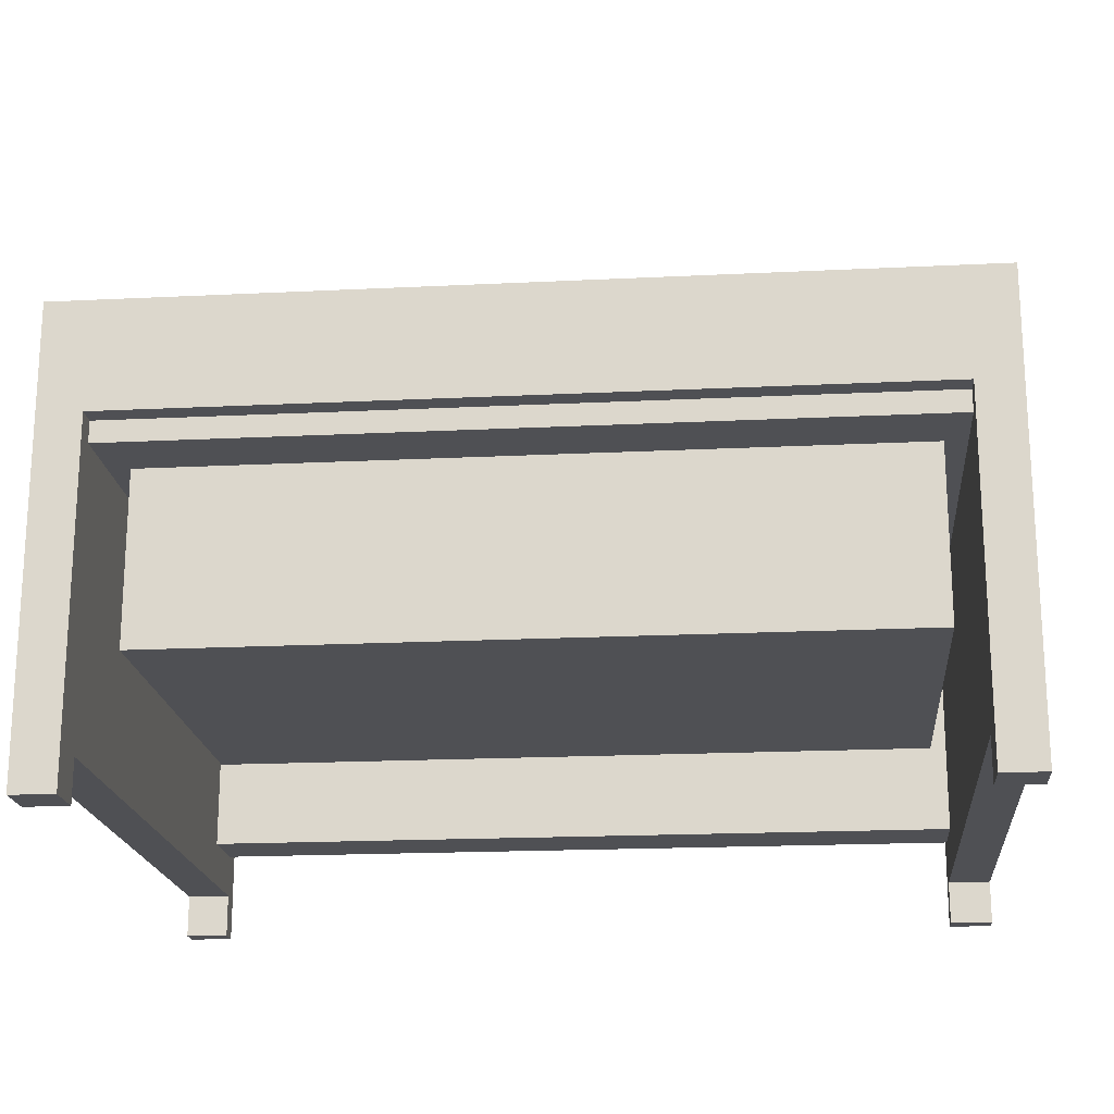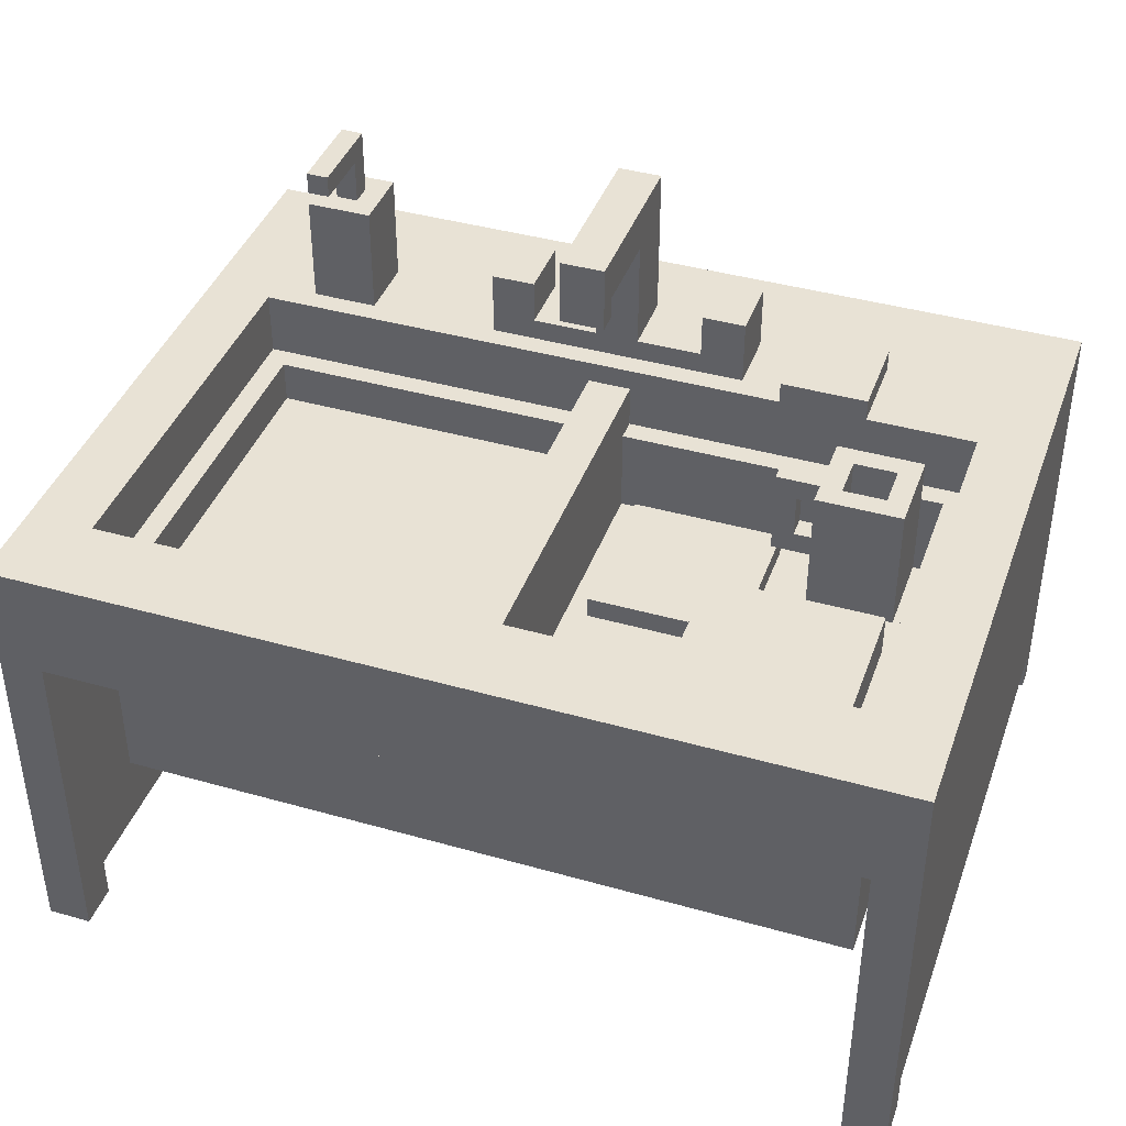
<metadata>
{"format":"obj","ext":"obj","renderer":"f3d","projection":"perspective","resolution":1024,"background":"white","views":[{"elev":-19.2,"azim":5.3,"up":"+Y"},{"elev":40.8,"azim":19.1,"up":"+Y"}]}
</metadata>
<code>
o
v -2 0 1.2
v -2 0 1
v -2 0 -1.8
v -2 0 -1.9
v -2 0.2 1
v -2 0.2 -1.8
v -2 2.1 1.2
v -2 2.1 -1.9
v -1.7 0.7 0.8
v -1.7 0.7 -1.1
v -1.7 1.5 0.8
v -1.7 1.5 -1.1
v -1.5 2.1 -1.1
v -1.5 2.1 -1.4
v -1.5 2.3 -1.1
v -1.5 2.3 -1.4
v -1.5 2.4 -1.1
v -1.5 2.4 -1.4
v -1.5 2.6 -1.1
v -1.5 2.6 -1.4
v -1.4 2.6 -1.2
v -1.4 2.6 -1.3
v -1.4 2.8 -0.9
v -1.4 2.8 -1.2
v -1.4 2.9 -0.9
v -1.4 2.9 -1.3
v -0.6 2.1 -1.1
v -0.6 2.1 -1.4
v -0.6 2.2 -1.1
v -0.6 2.2 -1.4
v -0.6 2.4 -1.1
v -0.6 2.4 -1.4
v -0.1 1.6 0.6
v -0.1 1.6 -0.9
v -0.1 1.8 0.8
v -0.1 1.8 0.6
v -0.1 1.8 -0.9
v -0.1 1.8 -1
v -0.1 2 0.8
v -0.1 2 -1
v -0.1 2.2 -1.1
v -0.1 2.2 -1.4
v -0.1 2.6 -0.6
v -0.1 2.6 -0.7
v -0.1 2.7 -0.7
v -0.1 2.7 -1.1
v -0.1 2.9 -0.6
v -0.1 2.9 -1.4
v 0.2 1.4 -0.1
v 0.2 1.4 -0.8
v 0.2 1.5 -0.1
v 0.2 1.5 -0.8
v 0.4 2.2 -1.1
v 0.4 2.2 -1.4
v 0.4 2.4 -1.1
v 0.4 2.4 -1.4
v 0.7 1.4 0.4
v 0.7 1.4 -0.1
v 0.7 1.5 -0.1
v 0.7 1.5 -0.3
v 0.7 1.6 0.4
v 0.7 1.6 -0.3
v 0.8 2.1 -1
v 0.8 2.1 -1.1
v 0.8 2.1 -1.4
v 0.8 2.2 -1
v 0.8 2.2 -1.4
v 0.9 1.6 -0.6
v 0.9 1.6 -0.7
v 0.9 2 -0.6
v 0.9 2 -0.7
v 1.1 1.4 -0.5
v 1.1 1.4 -0.9
v 1.1 1.6 -0.6
v 1.1 1.6 -0.7
v 1.1 1.7 -0.6
v 1.1 1.7 -0.7
v 1.1 1.8 -0.9
v 1.1 1.9 -0.6
v 1.1 1.9 -0.7
v 1.1 2 -0.5
v 1.1 2 -0.6
v 1.1 2 -0.7
v 1.1 2 -0.9
v 1.4 1.4 -0.6
v 1.4 1.4 -0.8
v 1.4 2 -0.6
v 1.4 2 -0.8
v 1.6 1.4 0.6
v 1.6 1.4 -0.9
v 1.6 1.8 0.6
v 1.6 1.8 -0.9
v 1.7 1.8 0.8
v 1.7 1.8 -1
v 1.7 2.1 0.8
v 1.7 2.1 -1
v 1.8 0 1.2
v 1.8 0 1
v 1.8 0 -1.8
v 1.8 0 -1.9
v 1.8 0.2 1
v 1.8 0.2 -1.8
v 1.8 0.4 -1.5
v 1.8 0.4 -1.8
v 1.8 1.3 -1.8
v 1.8 1.3 -1.9
v 1.8 1.5 1.1
v 1.8 1.5 -1.5
v 1.8 1.6 1.2
v 1.8 1.6 1.1
v -1.8 0 1.2
v -1.8 0 1
v -1.8 0 -1.8
v -1.8 0 -1.9
v -1.8 0.2 1
v -1.8 0.2 -1.8
v -1.8 0.4 -1.5
v -1.8 0.4 -1.8
v -1.8 1.3 -1.8
v -1.8 1.3 -1.9
v -1.8 1.5 1.1
v -1.8 1.5 -1.5
v -1.8 1.6 1.2
v -1.8 1.6 1.1
v -1.7 1.8 0.8
v -1.7 1.8 -1
v -1.7 2.1 0.8
v -1.7 2.1 -1
v -1.6 1.6 0.6
v -1.6 1.6 -0.9
v -1.6 1.8 0.6
v -1.6 1.8 -0.9
v -1.3 2.6 -1.2
v -1.3 2.6 -1.3
v -1.3 2.8 -0.9
v -1.3 2.8 -1.2
v -1.3 2.9 -0.9
v -1.3 2.9 -1.3
v -1.2 2.1 -1.1
v -1.2 2.1 -1.4
v -1.2 2.3 -1.1
v -1.2 2.3 -1.4
v -1.2 2.4 -1.1
v -1.2 2.4 -1.4
v -1.2 2.6 -1.1
v -1.2 2.6 -1.4
v -0.4 2.2 -1.1
v -0.4 2.2 -1.4
v -0.4 2.4 -1.1
v -0.4 2.4 -1.4
v 0.1 1.4 0.6
v 0.1 1.4 -0.9
v 0.1 1.8 0.8
v 0.1 1.8 0.6
v 0.1 1.8 -0.9
v 0.1 1.8 -1
v 0.1 2 0.8
v 0.1 2 -1
v 0.1 2.2 -1.1
v 0.1 2.2 -1.4
v 0.1 2.6 -0.6
v 0.1 2.6 -0.7
v 0.1 2.7 -0.7
v 0.1 2.7 -1.1
v 0.1 2.9 -0.6
v 0.1 2.9 -1.4
v 0.6 2.1 -1.1
v 0.6 2.1 -1.4
v 0.6 2.2 -1.1
v 0.6 2.2 -1.4
v 0.6 2.4 -1.1
v 0.6 2.4 -1.4
v 0.9 1.4 -0.3
v 0.9 1.4 -0.8
v 0.9 1.5 -0.3
v 0.9 1.5 -0.8
v 1 1.7 -0.6
v 1 1.7 -0.7
v 1 1.9 -0.6
v 1 1.9 -0.7
v 1.2 1.4 -0.6
v 1.2 1.4 -0.8
v 1.2 2 -0.6
v 1.2 2 -0.8
v 1.2 2.1 -1
v 1.2 2.1 -1.1
v 1.2 2.1 -1.4
v 1.2 2.2 -1
v 1.2 2.2 -1.4
v 1.5 1.4 0.4
v 1.5 1.4 -0.3
v 1.5 1.4 -0.5
v 1.5 1.4 -0.9
v 1.5 1.6 0.4
v 1.5 1.6 -0.3
v 1.5 1.8 -0.9
v 1.5 2 -0.5
v 1.5 2 -0.9
v 1.7 0.7 0.8
v 1.7 0.7 -1.1
v 1.7 1.5 0.8
v 1.7 1.5 -1.1
v 2 0 1.2
v 2 0 1
v 2 0 -1.8
v 2 0 -1.9
v 2 0.2 1
v 2 0.2 -1.8
v 2 2.1 1.2
v 2 2.1 -1.9
v -2 0 1.2
v -2 2.1 1.2
v -1.8 0 1.2
v -1.8 1.6 1.2
v 1.8 0 1.2
v 1.8 1.6 1.2
v 2 0 1.2
v 2 2.1 1.2
v -1.8 1.5 1.1
v -1.8 1.6 1.1
v 1.8 1.5 1.1
v 1.8 1.6 1.1
v -1.7 0.7 0.8
v -1.7 1.5 0.8
v 1.7 0.7 0.8
v 1.7 1.5 0.8
v 0.7 1.4 0.4
v 0.7 1.6 0.4
v 1.5 1.4 0.4
v 1.5 1.6 0.4
v 0.2 1.4 -0.1
v 0.2 1.5 -0.1
v 0.7 1.4 -0.1
v 0.7 1.5 -0.1
v 1.1 1.4 -0.5
v 1.1 2 -0.5
v 1.5 1.4 -0.5
v 1.5 2 -0.5
v -0.1 2.6 -0.6
v -0.1 2.9 -0.6
v 0.1 2.6 -0.6
v 0.1 2.9 -0.6
v 0.9 1.6 -0.6
v 0.9 2 -0.6
v 1 1.7 -0.6
v 1 1.9 -0.6
v 1.1 1.6 -0.6
v 1.1 1.7 -0.6
v 1.1 1.9 -0.6
v 1.1 2 -0.6
v 1.2 1.4 -0.8
v 1.2 2 -0.8
v 1.4 1.4 -0.8
v 1.4 2 -0.8
v -1.6 1.6 -0.9
v -1.6 1.8 -0.9
v -1.4 2.8 -0.9
v -1.4 2.9 -0.9
v -1.3 2.8 -0.9
v -1.3 2.9 -0.9
v -0.1 1.6 -0.9
v -0.1 1.8 -0.9
v 0.1 1.4 -0.9
v 0.1 1.8 -0.9
v 1.1 1.4 -0.9
v 1.1 1.8 -0.9
v 1.5 1.4 -0.9
v 1.5 1.8 -0.9
v 1.6 1.4 -0.9
v 1.6 1.8 -0.9
v -1.7 1.8 -1
v -1.7 2.1 -1
v -0.1 1.8 -1
v -0.1 2 -1
v 0.1 1.8 -1
v 0.1 2 -1
v 0.8 2.1 -1
v 0.8 2.2 -1
v 1.2 2.1 -1
v 1.2 2.2 -1
v 1.7 1.8 -1
v 1.7 2.1 -1
v -1.5 2.1 -1.1
v -1.5 2.3 -1.1
v -1.5 2.4 -1.1
v -1.5 2.6 -1.1
v -1.2 2.1 -1.1
v -1.2 2.3 -1.1
v -1.2 2.4 -1.1
v -1.2 2.6 -1.1
v -0.6 2.1 -1.1
v -0.6 2.2 -1.1
v -0.6 2.4 -1.1
v -0.4 2.2 -1.1
v -0.4 2.4 -1.1
v -0.1 2.2 -1.1
v -0.1 2.7 -1.1
v 0.1 2.2 -1.1
v 0.1 2.7 -1.1
v 0.4 2.2 -1.1
v 0.4 2.4 -1.1
v 0.6 2.1 -1.1
v 0.6 2.2 -1.1
v 0.6 2.4 -1.1
v -1.4 2.6 -1.2
v -1.4 2.8 -1.2
v -1.3 2.6 -1.2
v -1.3 2.8 -1.2
v -1.8 0.4 -1.5
v -1.8 1.5 -1.5
v 1.8 0.4 -1.5
v 1.8 1.5 -1.5
v -2 0 -1.8
v -2 0.2 -1.8
v -1.8 0 -1.8
v -1.8 0.2 -1.8
v 1.8 0 -1.8
v 1.8 0.2 -1.8
v 2 0 -1.8
v 2 0.2 -1.8
v -2 0 1
v -2 0.2 1
v -1.8 0 1
v -1.8 0.2 1
v 1.8 0 1
v 1.8 0.2 1
v 2 0 1
v 2 0.2 1
v -1.7 1.8 0.8
v -1.7 2.1 0.8
v -0.1 1.8 0.8
v -0.1 2 0.8
v 0.1 1.8 0.8
v 0.1 2 0.8
v 1.7 1.8 0.8
v 1.7 2.1 0.8
v -1.6 1.6 0.6
v -1.6 1.8 0.6
v -0.1 1.6 0.6
v -0.1 1.8 0.6
v 0.1 1.4 0.6
v 0.1 1.8 0.6
v 1.6 1.4 0.6
v 1.6 1.8 0.6
v 0.7 1.5 -0.3
v 0.7 1.6 -0.3
v 0.9 1.4 -0.3
v 0.9 1.5 -0.3
v 1.5 1.4 -0.3
v 1.5 1.6 -0.3
v 1.2 1.4 -0.6
v 1.2 2 -0.6
v 1.4 1.4 -0.6
v 1.4 2 -0.6
v -0.1 2.6 -0.7
v -0.1 2.7 -0.7
v 0.1 2.6 -0.7
v 0.1 2.7 -0.7
v 0.9 1.6 -0.7
v 0.9 2 -0.7
v 1 1.7 -0.7
v 1 1.9 -0.7
v 1.1 1.6 -0.7
v 1.1 1.7 -0.7
v 1.1 1.9 -0.7
v 1.1 2 -0.7
v 0.2 1.4 -0.8
v 0.2 1.5 -0.8
v 0.9 1.4 -0.8
v 0.9 1.5 -0.8
v 1.1 1.8 -0.9
v 1.1 2 -0.9
v 1.5 1.8 -0.9
v 1.5 2 -0.9
v -1.7 0.7 -1.1
v -1.7 1.5 -1.1
v 1.7 0.7 -1.1
v 1.7 1.5 -1.1
v -1.4 2.6 -1.3
v -1.4 2.9 -1.3
v -1.3 2.6 -1.3
v -1.3 2.9 -1.3
v -1.5 2.1 -1.4
v -1.5 2.3 -1.4
v -1.5 2.4 -1.4
v -1.5 2.6 -1.4
v -1.2 2.1 -1.4
v -1.2 2.3 -1.4
v -1.2 2.4 -1.4
v -1.2 2.6 -1.4
v -0.6 2.1 -1.4
v -0.6 2.2 -1.4
v -0.6 2.4 -1.4
v -0.4 2.2 -1.4
v -0.4 2.4 -1.4
v -0.1 2.2 -1.4
v -0.1 2.9 -1.4
v 0.1 2.2 -1.4
v 0.1 2.9 -1.4
v 0.4 2.2 -1.4
v 0.4 2.4 -1.4
v 0.6 2.1 -1.4
v 0.6 2.2 -1.4
v 0.6 2.4 -1.4
v 0.8 2.1 -1.4
v 0.8 2.2 -1.4
v 1.2 2.1 -1.4
v 1.2 2.2 -1.4
v -1.8 0.4 -1.8
v -1.8 1.3 -1.8
v 1.8 0.4 -1.8
v 1.8 1.3 -1.8
v -2 0 -1.9
v -2 2.1 -1.9
v -1.8 0 -1.9
v -1.8 1.3 -1.9
v 1.8 0 -1.9
v 1.8 1.3 -1.9
v 2 0 -1.9
v 2 2.1 -1.9
v -2 0 1.2
v -1.8 0 1.2
v 1.8 0 1.2
v 2 0 1.2
v -2 0 1
v -1.8 0 1
v 1.8 0 1
v 2 0 1
v -2 0 -1.8
v -1.8 0 -1.8
v 1.8 0 -1.8
v 2 0 -1.8
v -2 0 -1.9
v -1.8 0 -1.9
v 1.8 0 -1.9
v 2 0 -1.9
v -2 0.2 1
v -1.8 0.2 1
v 1.8 0.2 1
v 2 0.2 1
v -2 0.2 -1.8
v -1.8 0.2 -1.8
v 1.8 0.2 -1.8
v 2 0.2 -1.8
v -1.8 0.4 -1.5
v 1.8 0.4 -1.5
v -1.8 0.4 -1.8
v 1.8 0.4 -1.8
v -1.7 0.7 0.8
v 1.7 0.7 0.8
v -1.7 0.7 -1.1
v 1.7 0.7 -1.1
v -1.8 1.3 -1.8
v 1.8 1.3 -1.8
v -1.8 1.3 -1.9
v 1.8 1.3 -1.9
v -1.8 1.5 1.1
v 1.8 1.5 1.1
v -1.7 1.5 0.8
v 1.7 1.5 0.8
v -1.7 1.5 -1.1
v 1.7 1.5 -1.1
v -1.8 1.5 -1.5
v 1.8 1.5 -1.5
v -1.8 1.6 1.2
v 1.8 1.6 1.2
v -1.8 1.6 1.1
v 1.8 1.6 1.1
v 0.9 1.6 -0.6
v 1.1 1.6 -0.6
v 0.9 1.6 -0.7
v 1.1 1.6 -0.7
v 1 1.9 -0.6
v 1.1 1.9 -0.6
v 1 1.9 -0.7
v 1.1 1.9 -0.7
v -0.1 2.6 -0.6
v 0.1 2.6 -0.6
v -0.1 2.6 -0.7
v 0.1 2.6 -0.7
v -0.1 2.7 -0.7
v 0.1 2.7 -0.7
v -0.1 2.7 -1.1
v 0.1 2.7 -1.1
v -1.4 2.8 -0.9
v -1.3 2.8 -0.9
v -1.4 2.8 -1.2
v -1.3 2.8 -1.2
v 0.1 1.4 0.6
v 1.6 1.4 0.6
v 0.7 1.4 0.4
v 1.5 1.4 0.4
v 0.2 1.4 -0.1
v 0.7 1.4 -0.1
v 0.9 1.4 -0.3
v 1.5 1.4 -0.3
v 1.1 1.4 -0.5
v 1.5 1.4 -0.5
v 1.2 1.4 -0.6
v 1.4 1.4 -0.6
v 0.2 1.4 -0.8
v 0.9 1.4 -0.8
v 1.2 1.4 -0.8
v 1.4 1.4 -0.8
v 0.1 1.4 -0.9
v 1.1 1.4 -0.9
v 1.5 1.4 -0.9
v 1.6 1.4 -0.9
v 0.2 1.5 -0.1
v 0.7 1.5 -0.1
v 0.7 1.5 -0.3
v 0.9 1.5 -0.3
v 0.2 1.5 -0.8
v 0.9 1.5 -0.8
v -1.6 1.6 0.6
v -0.1 1.6 0.6
v 0.7 1.6 0.4
v 1.5 1.6 0.4
v 0.7 1.6 -0.3
v 1.5 1.6 -0.3
v -1.6 1.6 -0.9
v -0.1 1.6 -0.9
v 1 1.7 -0.6
v 1.1 1.7 -0.6
v 1 1.7 -0.7
v 1.1 1.7 -0.7
v -1.7 1.8 0.8
v -0.1 1.8 0.8
v 0.1 1.8 0.8
v 1.7 1.8 0.8
v -1.6 1.8 0.6
v -0.1 1.8 0.6
v 0.1 1.8 0.6
v 1.6 1.8 0.6
v -1.6 1.8 -0.9
v -0.1 1.8 -0.9
v 0.1 1.8 -0.9
v 1.1 1.8 -0.9
v 1.5 1.8 -0.9
v 1.6 1.8 -0.9
v -1.7 1.8 -1
v -0.1 1.8 -1
v 0.1 1.8 -1
v 1.7 1.8 -1
v -0.1 2 0.8
v 0.1 2 0.8
v 1.1 2 -0.5
v 1.5 2 -0.5
v 0.9 2 -0.6
v 1.1 2 -0.6
v 1.2 2 -0.6
v 1.4 2 -0.6
v 0.9 2 -0.7
v 1.1 2 -0.7
v 1.2 2 -0.8
v 1.4 2 -0.8
v 1.1 2 -0.9
v 1.5 2 -0.9
v -0.1 2 -1
v 0.1 2 -1
v -2 2.1 1.2
v 2 2.1 1.2
v -1.8 2.1 0.9
v 1.8 2.1 0.9
v -1.7 2.1 0.8
v 1.7 2.1 0.8
v -1.7 2.1 -1
v 0.8 2.1 -1
v 1.2 2.1 -1
v 1.7 2.1 -1
v -1.8 2.1 -1.1
v -1.5 2.1 -1.1
v -1.2 2.1 -1.1
v -0.6 2.1 -1.1
v 0.6 2.1 -1.1
v 0.8 2.1 -1.1
v 1.2 2.1 -1.1
v 1.8 2.1 -1.1
v -1.5 2.1 -1.4
v -1.2 2.1 -1.4
v -0.6 2.1 -1.4
v 0.6 2.1 -1.4
v 0.8 2.1 -1.4
v 1.2 2.1 -1.4
v -2 2.1 -1.9
v 2 2.1 -1.9
v 0.8 2.2 -1
v 1.2 2.2 -1
v -0.4 2.2 -1.1
v -0.1 2.2 -1.1
v 0.1 2.2 -1.1
v 0.4 2.2 -1.1
v -0.4 2.2 -1.4
v -0.1 2.2 -1.4
v 0.1 2.2 -1.4
v 0.4 2.2 -1.4
v 0.8 2.2 -1.4
v 1.2 2.2 -1.4
v -0.6 2.4 -1.1
v -0.4 2.4 -1.1
v 0.4 2.4 -1.1
v 0.6 2.4 -1.1
v -0.6 2.4 -1.4
v -0.4 2.4 -1.4
v 0.4 2.4 -1.4
v 0.6 2.4 -1.4
v -1.5 2.6 -1.1
v -1.2 2.6 -1.1
v -1.4 2.6 -1.2
v -1.3 2.6 -1.2
v -1.4 2.6 -1.3
v -1.3 2.6 -1.3
v -1.5 2.6 -1.4
v -1.2 2.6 -1.4
v -0.1 2.9 -0.6
v 0.1 2.9 -0.6
v -1.4 2.9 -0.9
v -1.3 2.9 -0.9
v -1.4 2.9 -1.3
v -1.3 2.9 -1.3
v -0.1 2.9 -1.4
v 0.1 2.9 -1.4
f 5 2 1
f 6 4 3
f 7 5 1
f 7 6 5
f 8 4 6
f 8 6 7
f 11 10 9
f 12 10 11
f 15 14 13
f 16 14 15
f 17 16 15
f 18 16 17
f 19 18 17
f 20 18 19
f 24 22 21
f 25 24 23
f 26 22 24
f 26 24 25
f 29 28 27
f 30 28 29
f 31 30 29
f 32 30 31
f 36 34 33
f 37 34 36
f 39 36 35
f 39 38 37
f 39 37 36
f 40 38 39
f 45 44 43
f 46 42 41
f 47 45 43
f 47 46 45
f 48 42 46
f 48 46 47
f 51 50 49
f 52 50 51
f 55 54 53
f 56 54 55
f 59 58 57
f 61 59 57
f 61 60 59
f 62 60 61
f 66 64 63
f 66 65 64
f 67 65 66
f 70 69 68
f 71 69 70
f 74 73 72
f 75 73 74
f 76 74 72
f 77 73 75
f 78 73 77
f 78 77 76
f 79 76 72
f 79 78 76
f 80 78 79
f 81 79 72
f 82 79 81
f 83 78 80
f 84 78 83
f 87 86 85
f 88 86 87
f 91 90 89
f 92 90 91
f 95 94 93
f 96 94 95
f 101 98 97
f 102 100 99
f 103 102 101
f 104 100 102
f 104 102 103
f 105 100 104
f 106 100 105
f 107 101 97
f 107 103 101
f 108 103 107
f 109 107 97
f 110 107 109
f 111 112 115
f 113 114 116
f 115 116 117
f 116 114 118
f 117 116 118
f 118 114 119
f 119 114 120
f 111 115 121
f 115 117 121
f 121 117 122
f 111 121 123
f 123 121 124
f 125 126 127
f 127 126 128
f 129 130 131
f 131 130 132
f 133 134 136
f 135 136 137
f 136 134 138
f 137 136 138
f 139 140 141
f 141 140 142
f 141 142 143
f 143 142 144
f 143 144 145
f 145 144 146
f 147 148 149
f 149 148 150
f 151 152 154
f 154 152 155
f 153 154 157
f 155 156 157
f 154 155 157
f 157 156 158
f 161 162 163
f 159 160 164
f 161 163 165
f 163 164 165
f 164 160 166
f 165 164 166
f 167 168 169
f 169 168 170
f 169 170 171
f 171 170 172
f 173 174 175
f 175 174 176
f 177 178 179
f 179 178 180
f 181 182 183
f 183 182 184
f 185 186 188
f 186 187 188
f 188 187 189
f 190 191 194
f 194 191 195
f 192 193 196
f 192 196 197
f 197 196 198
f 199 200 201
f 201 200 202
f 203 204 207
f 205 206 208
f 203 207 209
f 207 208 209
f 208 206 210
f 209 208 210
f 213 212 211
f 214 212 213
f 216 212 214
f 217 216 215
f 218 212 216
f 218 216 217
f 221 220 219
f 222 220 221
f 225 224 223
f 226 224 225
f 229 228 227
f 230 228 229
f 233 232 231
f 234 232 233
f 237 236 235
f 238 236 237
f 241 240 239
f 242 240 241
f 245 244 243
f 246 244 245
f 247 245 243
f 248 245 247
f 249 244 246
f 250 244 249
f 253 252 251
f 254 252 253
f 259 258 257
f 260 258 259
f 261 256 255
f 262 256 261
f 265 264 263
f 266 264 265
f 269 268 267
f 270 268 269
f 273 272 271
f 274 272 273
f 276 272 274
f 277 272 276
f 277 276 275
f 279 277 275
f 279 278 277
f 280 278 279
f 281 279 275
f 282 279 281
f 287 284 283
f 288 285 284
f 288 284 287
f 289 286 285
f 289 285 288
f 290 286 289
f 294 292 291
f 294 293 292
f 295 293 294
f 296 294 291
f 298 296 291
f 298 297 296
f 299 297 298
f 300 298 291
f 302 300 291
f 303 301 300
f 303 300 302
f 304 301 303
f 307 306 305
f 308 306 307
f 311 310 309
f 312 310 311
f 315 314 313
f 316 314 315
f 319 318 317
f 320 318 319
f 321 322 323
f 323 322 324
f 325 326 327
f 327 326 328
f 329 330 331
f 331 330 332
f 332 330 334
f 333 334 335
f 334 330 336
f 335 334 336
f 337 338 339
f 339 338 340
f 341 342 343
f 343 342 344
f 345 346 348
f 347 348 349
f 348 346 350
f 349 348 350
f 351 352 353
f 353 352 354
f 355 356 357
f 357 356 358
f 359 360 361
f 361 360 362
f 359 361 363
f 363 361 364
f 362 360 365
f 365 360 366
f 367 368 369
f 369 368 370
f 371 372 373
f 373 372 374
f 375 376 377
f 377 376 378
f 379 380 381
f 381 380 382
f 383 384 387
f 384 385 388
f 387 384 388
f 385 386 389
f 388 385 389
f 389 386 390
f 391 392 394
f 392 393 394
f 394 393 395
f 391 394 396
f 391 396 398
f 396 397 398
f 398 397 399
f 391 398 400
f 391 400 402
f 400 401 403
f 402 400 403
f 403 401 404
f 405 406 407
f 407 406 408
f 409 410 411
f 411 410 412
f 413 414 415
f 415 414 416
f 416 414 418
f 417 418 419
f 418 414 420
f 419 418 420
f 425 422 421
f 426 422 425
f 427 424 423
f 428 424 427
f 433 430 429
f 434 430 433
f 435 432 431
f 436 432 435
f 441 438 437
f 442 438 441
f 443 440 439
f 444 440 443
f 447 446 445
f 448 446 447
f 451 450 449
f 452 450 451
f 455 454 453
f 456 454 455
f 459 458 457
f 460 458 459
f 461 459 457
f 462 458 460
f 463 461 457
f 463 462 461
f 464 458 462
f 464 462 463
f 467 466 465
f 468 466 467
f 471 470 469
f 472 470 471
f 475 474 473
f 476 474 475
f 479 478 477
f 480 478 479
f 483 482 481
f 484 482 483
f 487 486 485
f 488 486 487
f 489 490 491
f 491 490 492
f 489 491 493
f 493 491 494
f 492 490 496
f 495 496 497
f 496 490 498
f 497 496 498
f 489 493 501
f 495 497 502
f 499 500 503
f 503 500 504
f 501 502 505
f 489 501 505
f 502 497 506
f 505 502 506
f 498 490 507
f 507 490 508
f 509 510 511
f 509 511 513
f 511 512 513
f 513 512 514
f 517 518 519
f 519 518 520
f 515 516 521
f 521 516 522
f 523 524 525
f 525 524 526
f 527 528 531
f 531 528 532
f 529 530 533
f 533 530 534
f 527 531 535
f 534 530 540
f 527 535 541
f 535 536 541
f 541 536 542
f 538 539 543
f 539 540 543
f 537 538 543
f 540 530 544
f 543 540 544
f 547 548 550
f 550 548 551
f 551 548 552
f 549 550 553
f 550 551 553
f 553 551 554
f 554 551 555
f 552 548 556
f 554 555 557
f 555 556 557
f 556 548 558
f 557 556 558
f 545 546 559
f 559 546 560
f 561 562 563
f 563 562 564
f 563 564 565
f 565 564 566
f 563 565 567
f 566 564 570
f 561 563 571
f 567 568 571
f 563 567 571
f 571 568 572
f 572 568 573
f 573 568 574
f 574 568 575
f 575 568 576
f 569 570 577
f 564 562 578
f 577 570 578
f 570 564 578
f 571 572 579
f 573 574 580
f 580 574 581
f 575 576 582
f 582 576 583
f 577 578 584
f 580 581 585
f 583 584 585
f 561 571 585
f 582 583 585
f 581 582 585
f 571 579 585
f 579 580 585
f 584 578 586
f 585 584 586
f 578 562 586
f 589 590 593
f 593 590 594
f 591 592 595
f 595 592 596
f 587 588 597
f 597 588 598
f 599 600 603
f 603 600 604
f 601 602 605
f 605 602 606
f 607 608 609
f 609 608 610
f 607 609 611
f 610 608 612
f 607 611 613
f 611 612 613
f 612 608 614
f 613 612 614
f 617 618 619
f 619 618 620
f 615 616 621
f 621 616 622

</code>
